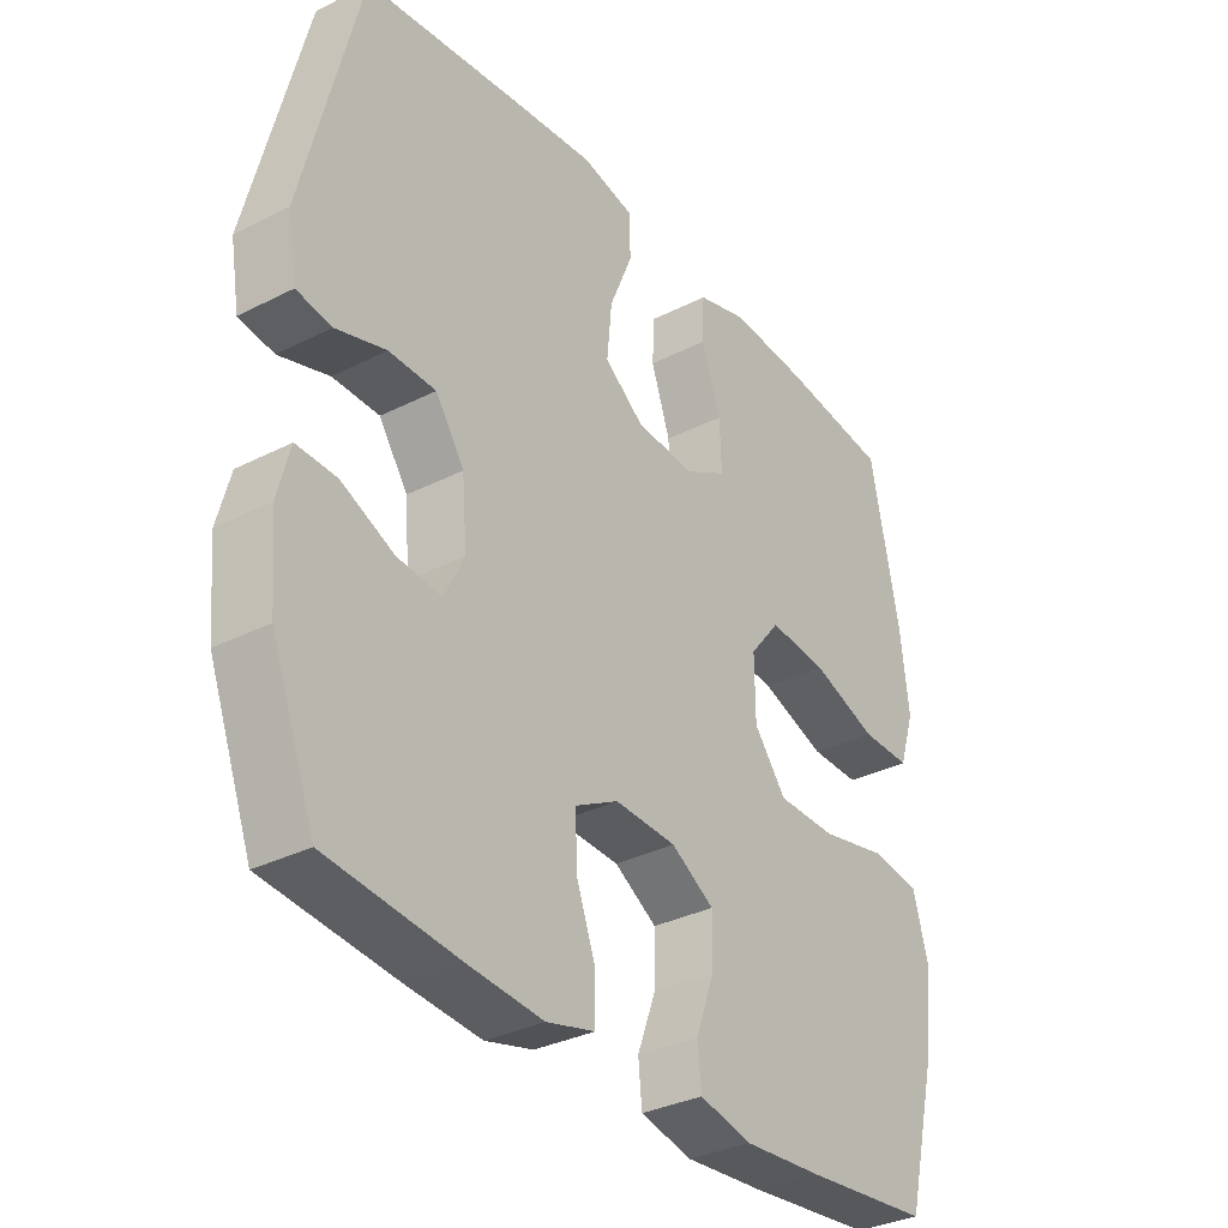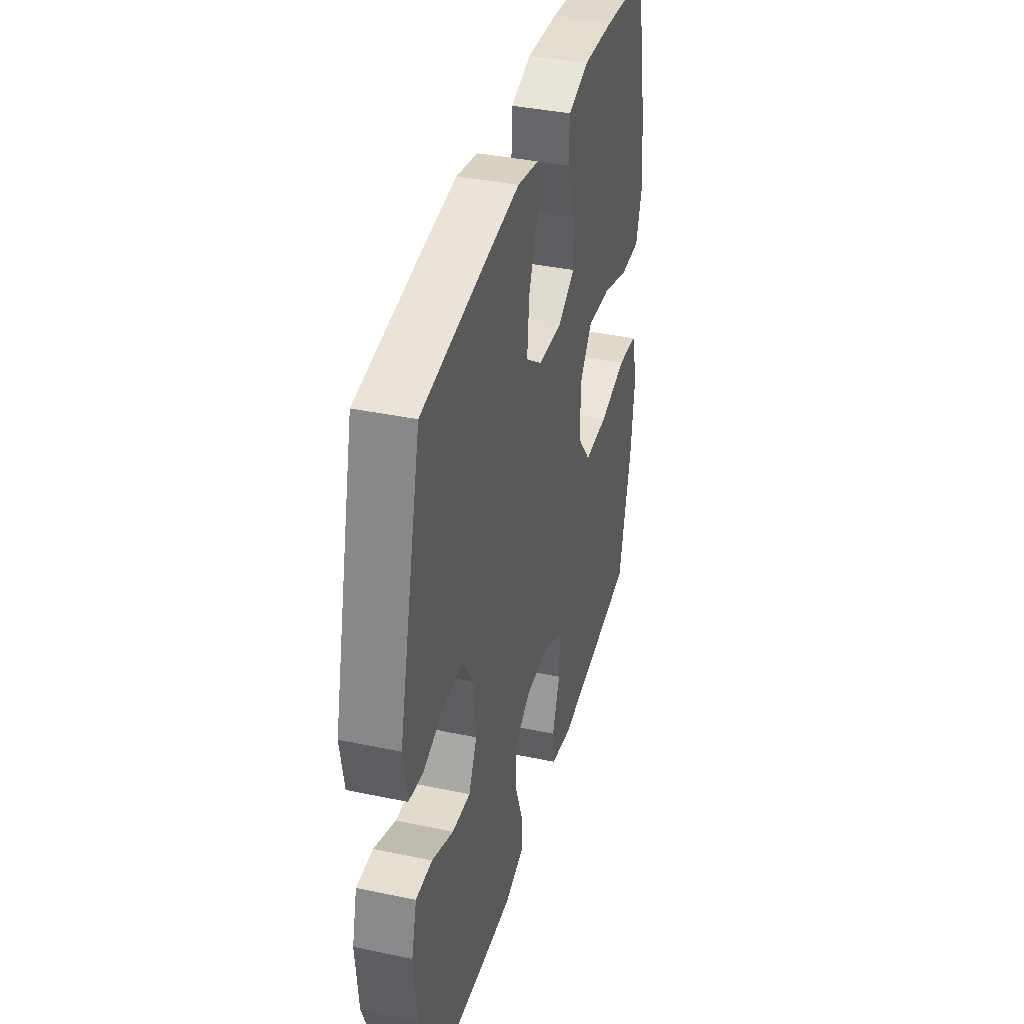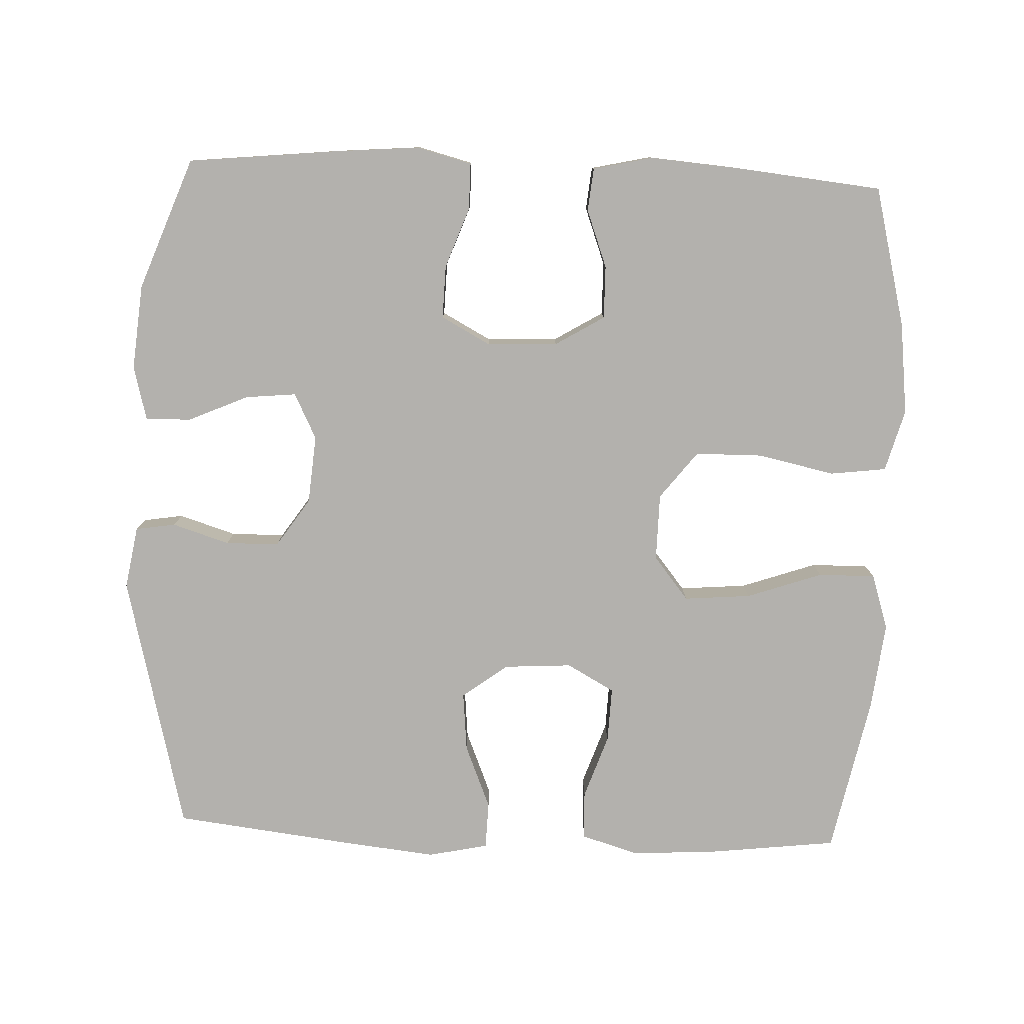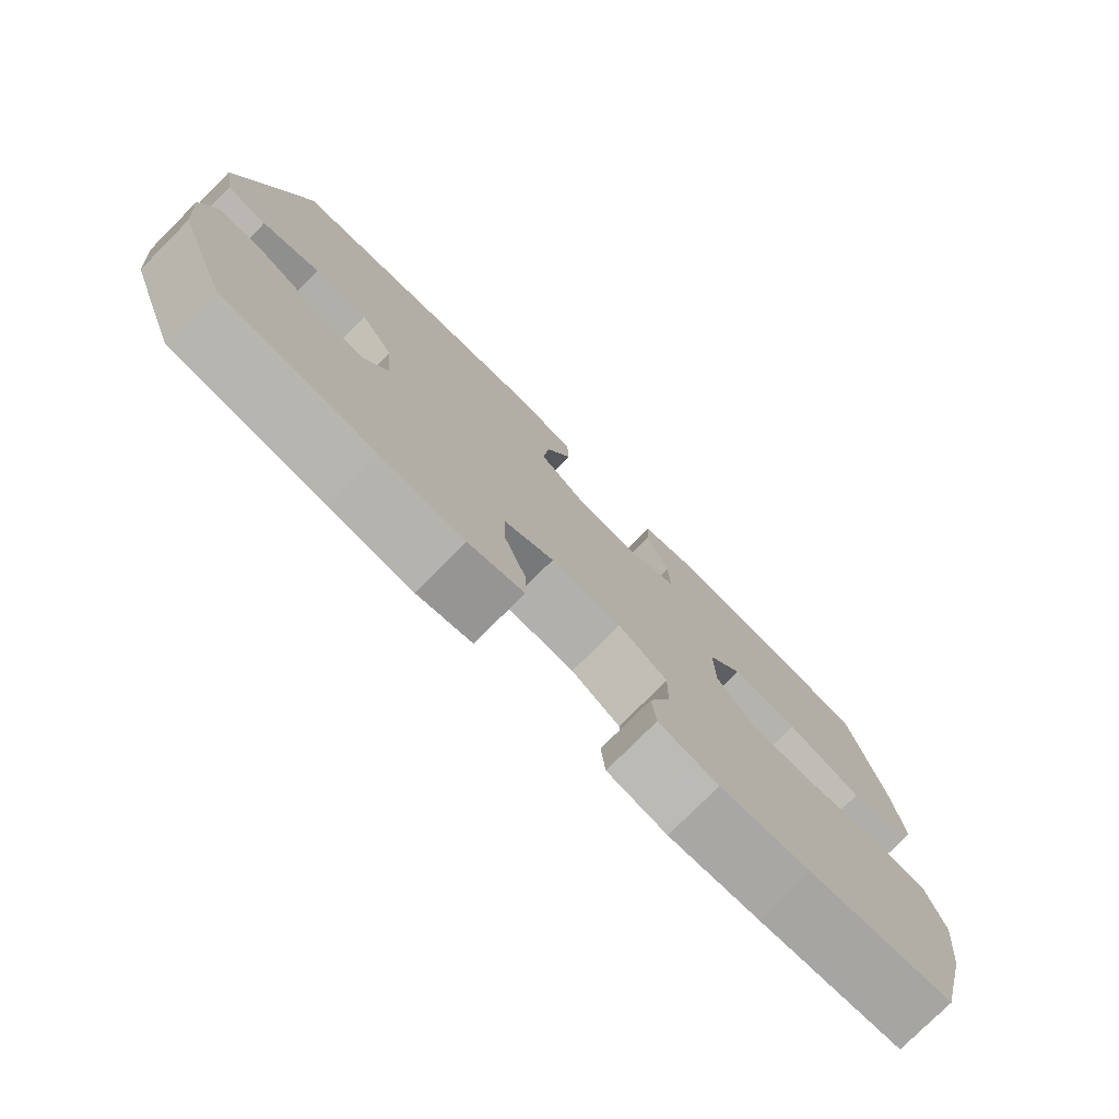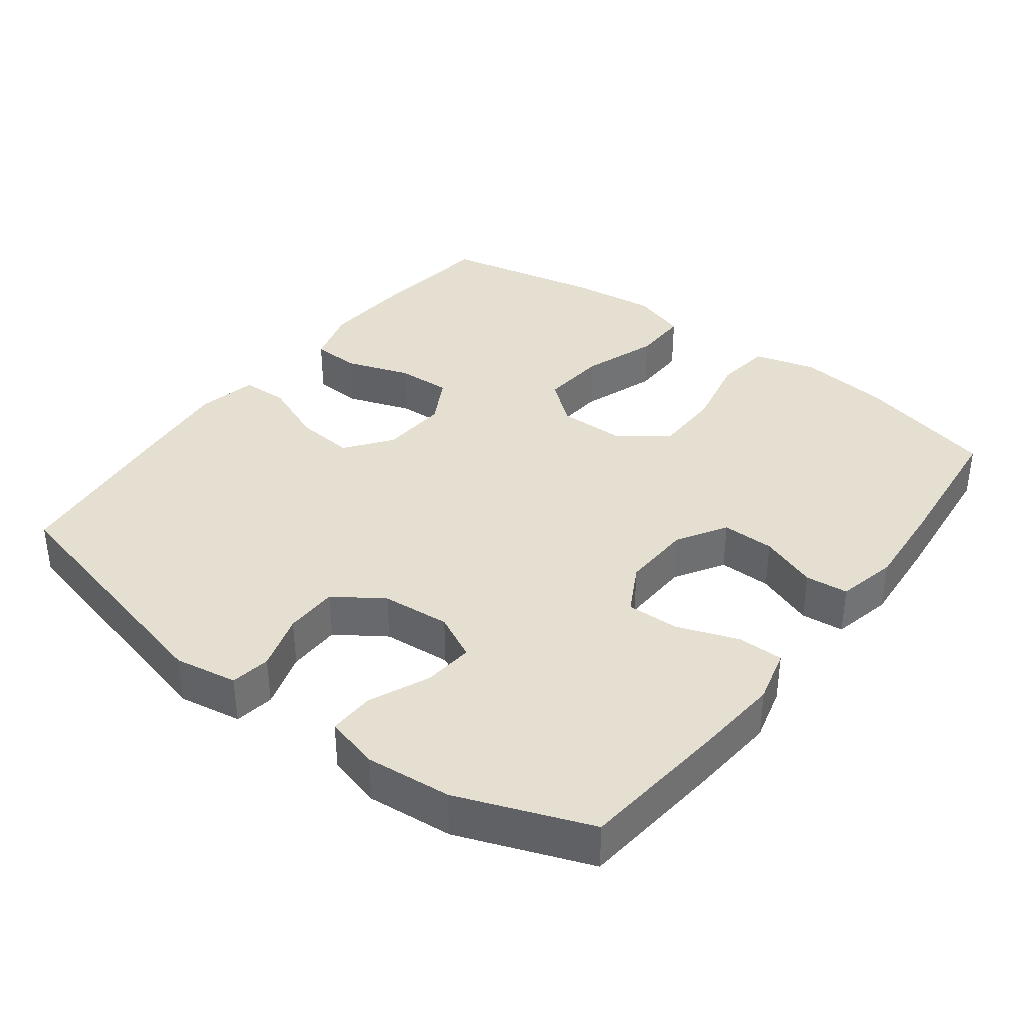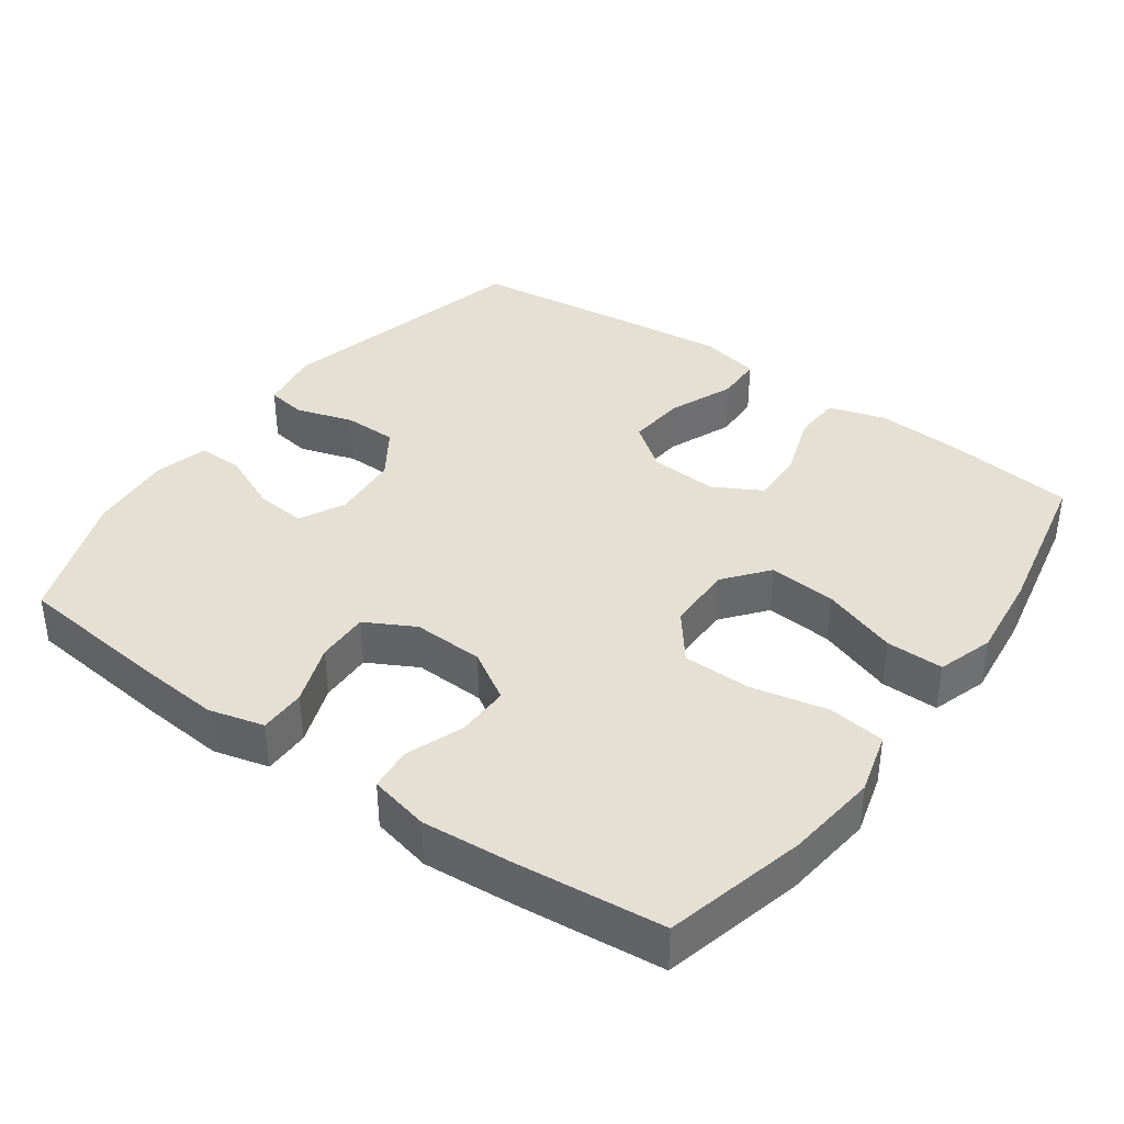
<metadata>
{"format":"obj","ext":"obj","renderer":"f3d","projection":"perspective","resolution":1024,"background":"white","views":[{"elev":-33.2,"azim":124.9,"up":"+Z"},{"elev":38.3,"azim":104.9,"up":"+Z"},{"elev":-79.3,"azim":177.7,"up":"+Y"},{"elev":-77.5,"azim":135.1,"up":"+Z"},{"elev":36.8,"azim":127.1,"up":"+Y"},{"elev":38.0,"azim":-144.3,"up":"+Y"}]}
</metadata>
<code>
v -0.5 0.07 -0.5
v -0.549 0.07 -0.304
v -0.564 0.07 -0.175
v -0.54 0.07 -0.088
v -0.461 0.07 -0.078
v -0.354 0.07 -0.101
v -0.259 0.07 -0.1
v -0.207 0.07 -0.033
v -0.206 0.07 0.061
v -0.255 0.07 0.122
v -0.349 0.07 0.114
v -0.455 0.07 0.077
v -0.535 0.07 0.076
v -0.56 0.07 0.154
v -0.546 0.07 0.276
v -0.5 0.07 0.5
v -0.324 0.07 0.521
v -0.2 0.07 0.529
v -0.119 0.07 0.505
v -0.116 0.07 0.437
v -0.147 0.07 0.347
v -0.15 0.07 0.27
v -0.083 0.07 0.233
v 0.012 0.07 0.239
v 0.076 0.07 0.287
v 0.068 0.07 0.37
v 0.031 0.07 0.46
v 0.033 0.07 0.526
v 0.117 0.07 0.544
v 0.248 0.07 0.53
v 0.5 0.07 0.5
v 0.59 0.07 0.136
v 0.575 0.07 0.048
v 0.519 0.07 0.039
v 0.439 0.07 0.064
v 0.364 0.07 0.063
v 0.318 0.07 -0.005
v 0.31 0.07 -0.101
v 0.342 0.07 -0.165
v 0.413 0.07 -0.158
v 0.497 0.07 -0.121
v 0.561 0.07 -0.119
v 0.581 0.07 -0.195
v 0.57 0.07 -0.315
v 0.5 0.07 -0.5
v 0.29 0.07 -0.522
v 0.171 0.07 -0.532
v 0.094 0.07 -0.512
v 0.094 0.07 -0.447
v 0.125 0.07 -0.362
v 0.127 0.07 -0.288
v 0.058 0.07 -0.251
v -0.041 0.07 -0.255
v -0.11 0.07 -0.297
v -0.109 0.07 -0.371
v -0.079 0.07 -0.452
v -0.085 0.07 -0.512
v -0.169 0.07 -0.531
v -0.296 0.07 -0.521
v -0.5 0 -0.5
v -0.549 0 -0.304
v -0.564 0 -0.175
v -0.54 0 -0.088
v -0.461 0 -0.078
v -0.354 0 -0.101
v -0.259 0 -0.1
v -0.207 0 -0.033
v -0.206 0 0.061
v -0.255 0 0.122
v -0.349 0 0.114
v -0.455 0 0.077
v -0.535 0 0.076
v -0.56 0 0.154
v -0.546 0 0.276
v -0.5 0 0.5
v -0.324 0 0.521
v -0.2 0 0.529
v -0.119 0 0.505
v -0.116 0 0.437
v -0.147 0 0.347
v -0.15 0 0.27
v -0.083 0 0.233
v 0.012 0 0.239
v 0.076 0 0.287
v 0.068 0 0.37
v 0.031 0 0.46
v 0.033 0 0.526
v 0.117 0 0.544
v 0.248 0 0.53
v 0.5 0 0.5
v 0.59 0 0.136
v 0.575 0 0.048
v 0.519 0 0.039
v 0.439 0 0.064
v 0.364 0 0.063
v 0.318 0 -0.005
v 0.31 0 -0.101
v 0.342 0 -0.165
v 0.413 0 -0.158
v 0.497 0 -0.121
v 0.561 0 -0.119
v 0.581 0 -0.195
v 0.57 0 -0.315
v 0.5 0 -0.5
v 0.29 0 -0.522
v 0.171 0 -0.532
v 0.094 0 -0.512
v 0.094 0 -0.447
v 0.125 0 -0.362
v 0.127 0 -0.288
v 0.058 0 -0.251
v -0.041 0 -0.255
v -0.11 0 -0.297
v -0.109 0 -0.371
v -0.079 0 -0.452
v -0.085 0 -0.512
v -0.169 0 -0.531
v -0.296 0 -0.521
f 55 56 57 58
f 54 55 58 59
f 47 48 49 50
f 47 50 51
f 46 47 51
f 45 46 51
f 44 45 51
f 43 44 51 52
f 40 41 42 43
f 39 40 43 52
f 32 33 34 35
f 32 35 36
f 31 32 36
f 30 31 36 37
f 26 27 28 29
f 25 26 29 30
f 18 19 20 21
f 18 21 22
f 17 18 22
f 16 17 22
f 15 16 22
f 14 15 22 23
f 11 12 13 14
f 10 11 14 23
f 3 4 5 6
f 3 6 7
f 2 3 7
f 54 59 1 2
f 53 54 2 7
f 38 39 52 53
f 38 53 7 8
f 25 30 37 38
f 24 25 38 8
f 9 10 23 24
f 8 9 24
f 117 116 115 114
f 118 117 114 113
f 109 108 107 106
f 110 109 106
f 110 106 105
f 110 105 104
f 110 104 103
f 111 110 103 102
f 102 101 100 99
f 111 102 99 98
f 94 93 92 91
f 95 94 91
f 95 91 90
f 96 95 90 89
f 88 87 86 85
f 89 88 85 84
f 80 79 78 77
f 81 80 77
f 81 77 76
f 81 76 75
f 81 75 74
f 82 81 74 73
f 73 72 71 70
f 82 73 70 69
f 65 64 63 62
f 66 65 62
f 66 62 61
f 61 60 118 113
f 66 61 113 112
f 112 111 98 97
f 67 66 112 97
f 97 96 89 84
f 67 97 84 83
f 83 82 69 68
f 83 68 67
f 1 60 61 2
f 2 61 62 3
f 3 62 63 4
f 4 63 64 5
f 5 64 65 6
f 6 65 66 7
f 7 66 67 8
f 8 67 68 9
f 9 68 69 10
f 10 69 70 11
f 11 70 71 12
f 12 71 72 13
f 13 72 73 14
f 14 73 74 15
f 15 74 75 16
f 16 75 76 17
f 17 76 77 18
f 18 77 78 19
f 19 78 79 20
f 20 79 80 21
f 21 80 81 22
f 22 81 82 23
f 23 82 83 24
f 24 83 84 25
f 25 84 85 26
f 26 85 86 27
f 27 86 87 28
f 28 87 88 29
f 29 88 89 30
f 30 89 90 31
f 31 90 91 32
f 32 91 92 33
f 33 92 93 34
f 34 93 94 35
f 35 94 95 36
f 36 95 96 37
f 37 96 97 38
f 38 97 98 39
f 39 98 99 40
f 40 99 100 41
f 41 100 101 42
f 42 101 102 43
f 43 102 103 44
f 44 103 104 45
f 45 104 105 46
f 46 105 106 47
f 47 106 107 48
f 48 107 108 49
f 49 108 109 50
f 50 109 110 51
f 51 110 111 52
f 52 111 112 53
f 53 112 113 54
f 54 113 114 55
f 55 114 115 56
f 56 115 116 57
f 57 116 117 58
f 58 117 118 59
f 59 118 60 1

</code>
